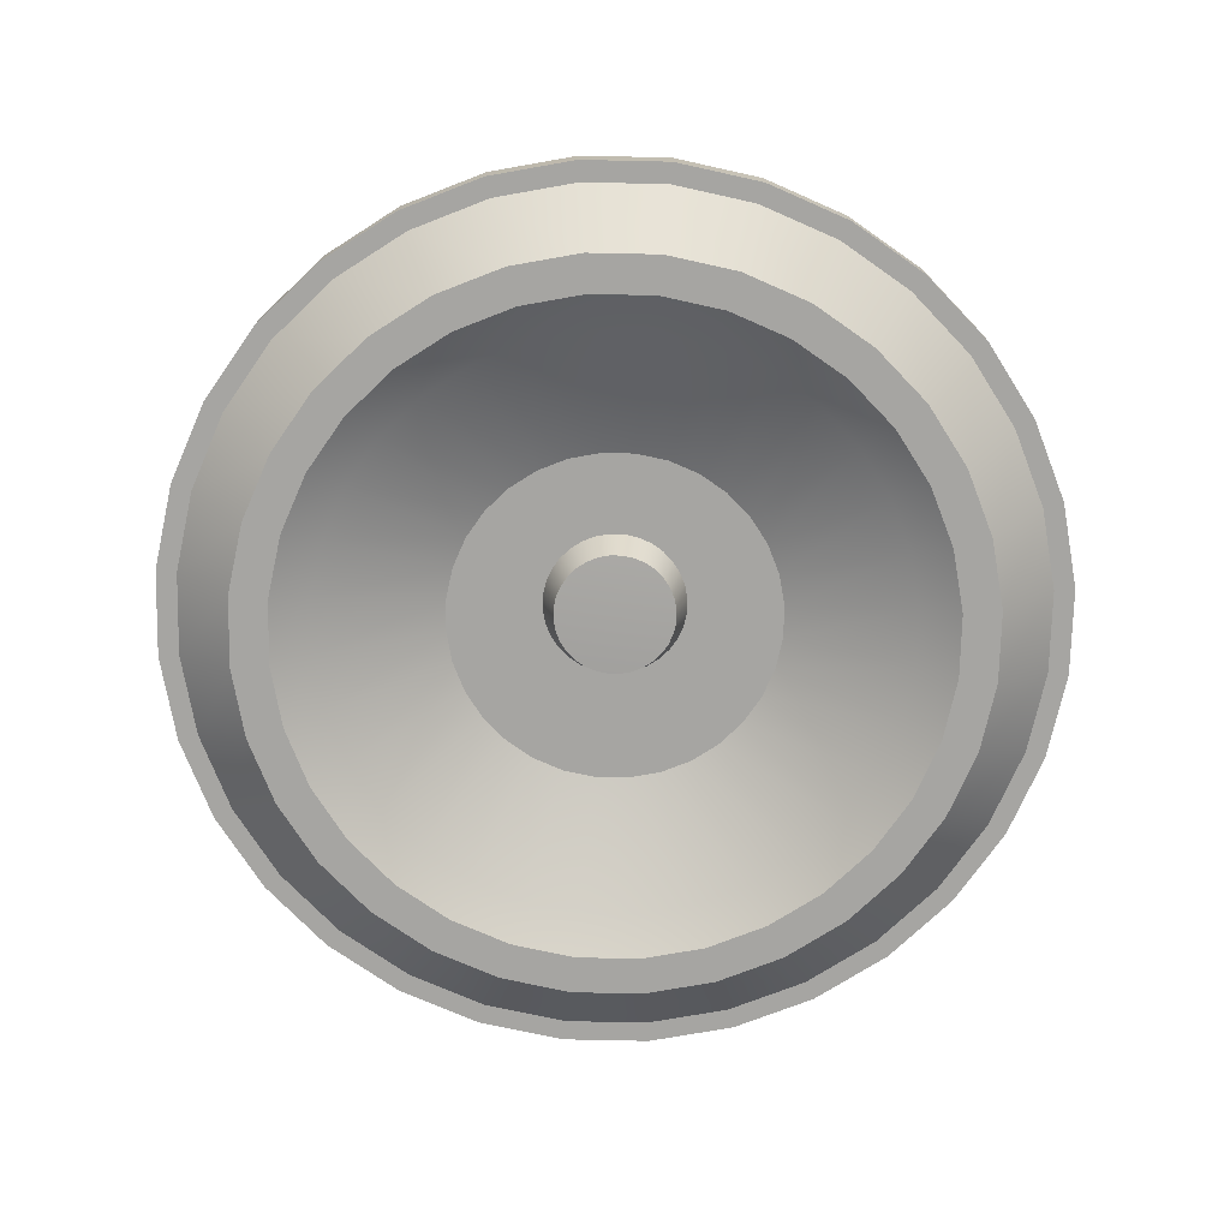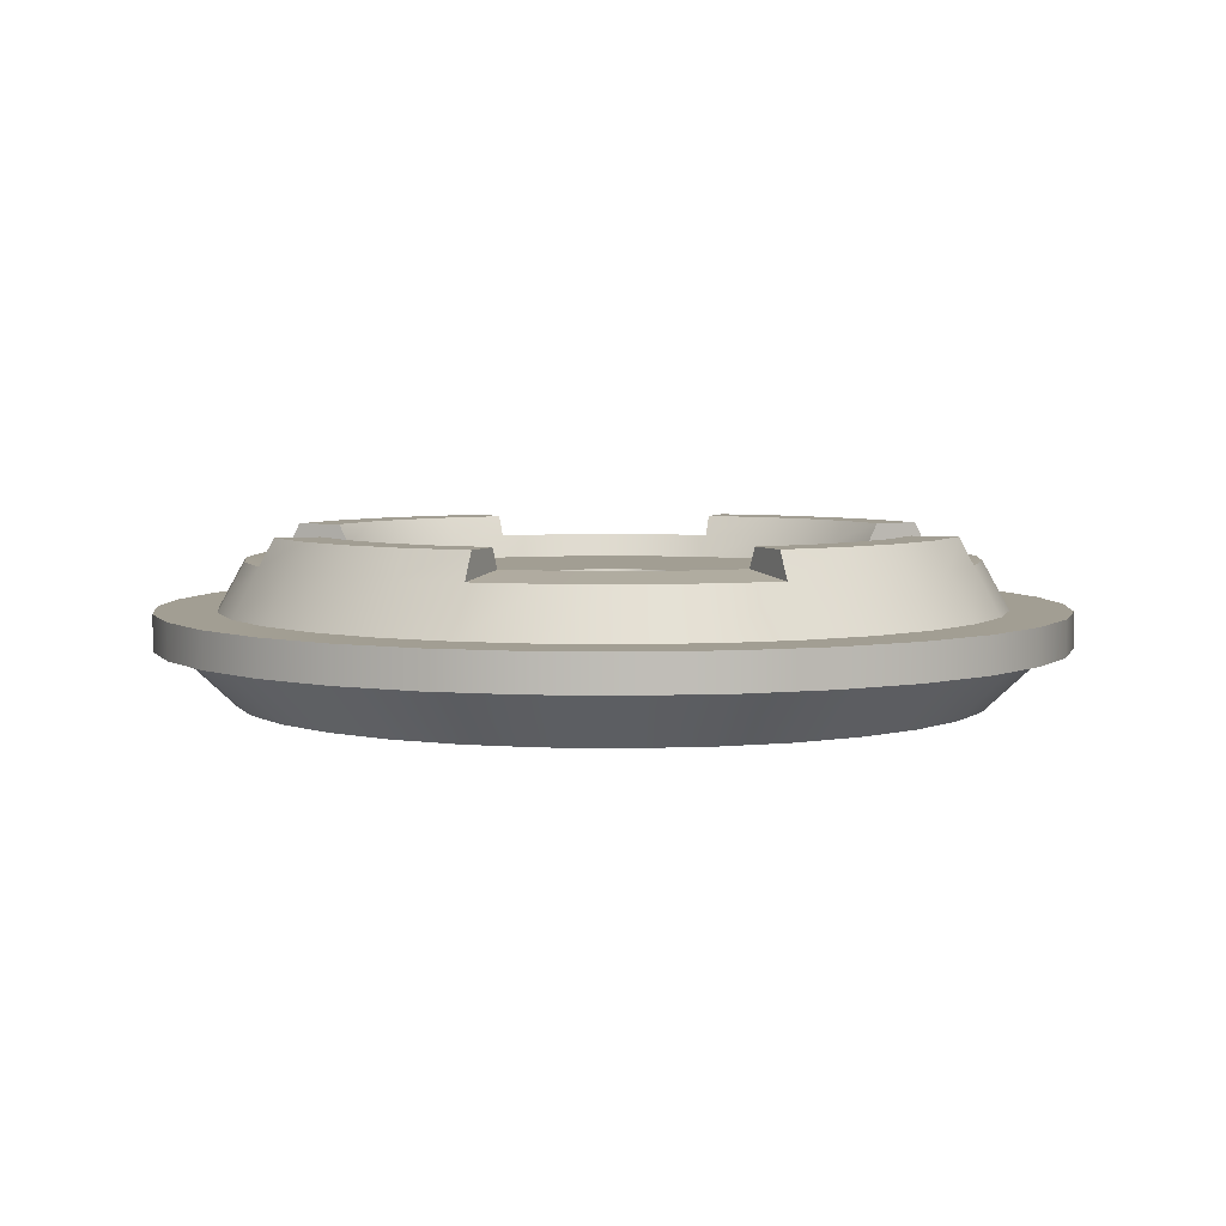
<metadata>
{"format":"obj","ext":"obj","renderer":"f3d","projection":"perspective","resolution":1024,"background":"white","views":[{"elev":-73.6,"azim":-108.1,"up":"+Y"},{"elev":5.0,"azim":-2.0,"up":"+Y"}]}
</metadata>
<code>
o Top_Circle.001
v -0 1.574 -0.987
v -0.1926 1.574 -0.968
v -0.3777 1.574 -0.9119
v -0.5483 1.574 -0.8207
v -0.6979 1.574 -0.6979
v -0.8207 1.574 -0.5483
v -0.9119 1.574 -0.3777
v -0.968 1.574 -0.1926
v -0.987 1.574 0
v -0.968 1.574 0.1926
v -0.9119 1.574 0.3777
v -0.8207 1.574 0.5483
v -0.6979 1.574 0.6979
v -0.5483 1.574 0.8207
v -0.3777 1.574 0.9119
v -0.1926 1.574 0.968
v 0 1.574 0.987
v 0.1926 1.574 0.968
v 0.3777 1.574 0.9119
v 0.5483 1.574 0.8207
v 0.6979 1.574 0.6979
v 0.8207 1.574 0.5483
v 0.9119 1.574 0.3777
v 0.968 1.574 0.1926
v 0.987 1.574 -0
v 0.968 1.574 -0.1926
v 0.9119 1.574 -0.3777
v 0.8207 1.574 -0.5483
v 0.6979 1.574 -0.6979
v 0.5483 1.574 -0.8207
v 0.3777 1.574 -0.9119
v 0.1926 1.574 -0.968
v -0 1.784 -0.4954
v -0.09664 1.784 -0.4859
v -0.1896 1.784 -0.4577
v -0.2752 1.784 -0.4119
v -0.3503 1.784 -0.3503
v -0.4119 1.784 -0.2752
v -0.4577 1.784 -0.1896
v -0.4859 1.784 -0.09664
v -0.4954 1.784 0
v -0.4859 1.784 0.09664
v -0.4577 1.784 0.1896
v -0.4119 1.784 0.2752
v -0.3503 1.784 0.3503
v -0.2752 1.784 0.4119
v -0.1896 1.784 0.4577
v -0.09664 1.784 0.4859
v 0 1.784 0.4954
v 0.09664 1.784 0.4859
v 0.1896 1.784 0.4577
v 0.2752 1.784 0.4119
v 0.3503 1.784 0.3503
v 0.4119 1.784 0.2752
v 0.4577 1.784 0.1896
v 0.4859 1.784 0.09664
v 0.4954 1.784 0
v 0.4859 1.784 -0.09664
v 0.4577 1.784 -0.1896
v 0.4119 1.784 -0.2752
v 0.3503 1.784 -0.3503
v 0.2752 1.784 -0.4119
v 0.1896 1.784 -0.4577
v 0.09664 1.784 -0.4859
v 0.6173 1.642 0.6173
v 0.7259 1.642 0.485
v -0.8563 1.642 -0.1703
v -0.873 1.642 0
v 0.8066 1.642 0.3341
v -0.8563 1.642 0.1703
v 0.8563 1.642 0.1703
v -0.8066 1.642 0.3341
v 0.873 1.642 -0
v -0.7259 1.642 0.485
v 0.8563 1.642 -0.1703
v -0.6173 1.642 0.6173
v 0.8066 1.642 -0.3341
v -0.485 1.642 0.7259
v 0.7259 1.642 -0.485
v -0.3341 1.642 0.8066
v -0 1.642 -0.873
v -0.1703 1.642 -0.8563
v 0.6173 1.642 -0.6173
v -0.1703 1.642 0.8563
v -0.3341 1.642 -0.8066
v 0.485 1.642 -0.7259
v 0 1.642 0.873
v -0.485 1.642 -0.7259
v 0.3341 1.642 -0.8066
v 0.1703 1.642 0.8563
v -0.6173 1.642 -0.6173
v 0.1703 1.642 -0.8563
v 0.3341 1.642 0.8066
v -0.7259 1.642 -0.485
v 0.485 1.642 0.7259
v -0.8066 1.642 -0.3341
v -0 1.574 -1.1
v -0.2146 1.574 -1.079
v -0.4209 1.574 -1.016
v -0.611 1.574 -0.9144
v -0.7777 1.574 -0.7777
v -0.9144 1.574 -0.611
v -1.016 1.574 -0.4209
v -1.079 1.574 -0.2146
v -1.1 1.574 0
v -1.079 1.574 0.2146
v -1.016 1.574 0.4209
v -0.9144 1.574 0.611
v -0.7777 1.574 0.7777
v -0.611 1.574 0.9144
v -0.4209 1.574 1.016
v -0.2146 1.574 1.079
v 0 1.574 1.1
v 0.2146 1.574 1.079
v 0.4209 1.574 1.016
v 0.611 1.574 0.9144
v 0.7777 1.574 0.7777
v 0.9144 1.574 0.611
v 1.016 1.574 0.4209
v 1.079 1.574 0.2146
v 1.1 1.574 -0
v 1.079 1.574 -0.2146
v 1.016 1.574 -0.4209
v 0.9144 1.574 -0.611
v 0.7777 1.574 -0.7777
v 0.611 1.574 -0.9144
v 0.4209 1.574 -1.016
v 0.2146 1.574 -1.079
v -0 1.735 -1.272
v -0.2481 1.735 -1.247
v -0.4866 1.735 -1.175
v -0.7064 1.735 -1.057
v -0.8991 1.735 -0.8991
v -1.057 1.735 -0.7064
v -1.175 1.735 -0.4866
v -1.247 1.735 -0.2481
v -1.272 1.735 0
v -1.247 1.735 0.2481
v -1.175 1.735 0.4866
v -1.057 1.735 0.7064
v -0.8991 1.735 0.8991
v -0.7064 1.735 1.057
v -0.4866 1.735 1.175
v -0.2481 1.735 1.247
v 0 1.735 1.272
v 0.2481 1.735 1.247
v 0.4866 1.735 1.175
v 0.7064 1.735 1.057
v 0.8991 1.735 0.8991
v 1.057 1.735 0.7064
v 1.175 1.735 0.4866
v 1.247 1.735 0.2481
v 1.272 1.735 -0
v 1.247 1.735 -0.2481
v 1.175 1.735 -0.4866
v 1.057 1.735 -0.7064
v 0.8991 1.735 -0.8991
v 0.7064 1.735 -1.057
v 0.4866 1.735 -1.175
v 0.2481 1.735 -1.247
v -0 1.735 -1.333
v -0.26 1.735 -1.307
v -0.5101 1.735 -1.231
v -0.7405 1.735 -1.108
v -0.9425 1.735 -0.9425
v -1.108 1.735 -0.7405
v -1.231 1.735 -0.5101
v -1.307 1.735 -0.26
v -1.333 1.735 0
v -1.307 1.735 0.26
v -1.231 1.735 0.5101
v -1.108 1.735 0.7405
v -0.9425 1.735 0.9425
v -0.7405 1.735 1.108
v -0.5101 1.735 1.231
v -0.26 1.735 1.307
v 0 1.735 1.333
v 0.26 1.735 1.307
v 0.5101 1.735 1.231
v 0.7405 1.735 1.108
v 0.9425 1.735 0.9425
v 1.108 1.735 0.7405
v 1.231 1.735 0.5101
v 1.307 1.735 0.26
v 1.333 1.735 -0
v 1.307 1.735 -0.26
v 1.231 1.735 -0.5101
v 1.108 1.735 -0.7405
v 0.9425 1.735 -0.9425
v 0.7405 1.735 -1.108
v 0.5101 1.735 -1.231
v 0.26 1.735 -1.307
v -0 1.842 -1.333
v -0.26 1.842 -1.307
v -0.5101 1.842 -1.231
v -0.7405 1.842 -1.108
v -0.9425 1.842 -0.9425
v -1.108 1.842 -0.7405
v -1.231 1.842 -0.5101
v -1.307 1.842 -0.26
v -1.333 1.842 0
v -1.307 1.842 0.26
v -1.231 1.842 0.5101
v -1.108 1.842 0.7405
v -0.9425 1.842 0.9425
v -0.7405 1.842 1.108
v -0.5101 1.842 1.231
v -0.26 1.842 1.307
v 0 1.842 1.333
v 0.26 1.842 1.307
v 0.5101 1.842 1.231
v 0.7405 1.842 1.108
v 0.9425 1.842 0.9425
v 1.108 1.842 0.7405
v 1.231 1.842 0.5101
v 1.307 1.842 0.26
v 1.333 1.842 -0
v 1.307 1.842 -0.26
v 1.231 1.842 -0.5101
v 1.108 1.842 -0.7405
v 0.9425 1.842 -0.9425
v 0.7405 1.842 -1.108
v 0.5101 1.842 -1.231
v 0.26 1.842 -1.307
v -0 1.842 -1.151
v -0.2246 1.842 -1.129
v -0.4405 1.842 -1.064
v -0.6396 1.842 -0.9572
v -0.814 1.842 -0.814
v -0.9572 1.842 -0.6396
v -1.064 1.842 -0.4405
v -1.129 1.842 -0.2246
v -1.151 1.842 0
v -1.129 1.842 0.2246
v -1.064 1.842 0.4405
v -0.9572 1.842 0.6396
v -0.814 1.842 0.814
v -0.6396 1.842 0.9572
v -0.4405 1.842 1.064
v -0.2246 1.842 1.129
v 0 1.842 1.151
v 0.2246 1.842 1.129
v 0.4405 1.842 1.064
v 0.6396 1.842 0.9572
v 0.814 1.842 0.814
v 0.9572 1.842 0.6396
v 1.064 1.842 0.4405
v 1.129 1.842 0.2246
v 1.151 1.842 -0
v 1.129 1.842 -0.2246
v 1.064 1.842 -0.4405
v 0.9572 1.842 -0.6396
v 0.814 1.842 -0.814
v 0.6396 1.842 -0.9572
v 0.4405 1.842 -1.064
v 0.2246 1.842 -1.129
v -0.3939 2.064 -0.951
v -0.5719 2.064 -0.8559
v -0.7279 2.064 -0.7279
v -0.8559 2.064 -0.5719
v -0.951 2.064 -0.3939
v -0.951 2.064 0.3939
v -0.8559 2.064 0.5719
v -0.7279 2.064 0.7279
v -0.5719 2.064 0.8559
v -0.3939 2.064 0.951
v 0.3939 2.064 0.951
v 0.5719 2.064 0.8559
v 0.7279 2.064 0.7279
v 0.8559 2.064 0.5719
v 0.951 2.064 0.3939
v 0.951 2.064 -0.3939
v 0.8559 2.064 -0.5719
v 0.7279 2.064 -0.7279
v 0.5719 2.064 -0.8559
v 0.3939 2.064 -0.951
v -0.3419 2.064 -0.8255
v -0.4964 2.064 -0.7429
v -0.6318 2.064 -0.6318
v -0.7429 2.064 -0.4964
v -0.8255 2.064 -0.3419
v -0.8255 2.064 0.3419
v -0.7429 2.064 0.4964
v -0.6318 2.064 0.6318
v -0.4964 2.064 0.7429
v -0.3419 2.064 0.8255
v 0.3419 2.064 0.8255
v 0.4964 2.064 0.7429
v 0.6318 2.064 0.6318
v 0.7429 2.064 0.4964
v 0.8255 2.064 0.3419
v 0.8255 2.064 -0.3419
v 0.7429 2.064 -0.4964
v 0.6318 2.064 -0.6318
v 0.4964 2.064 -0.7429
v 0.3419 2.064 -0.8255
v 0 1.813 0
v -0 1.934 -0.2159
v -0.04213 1.934 -0.2118
v -0.08264 1.934 -0.1995
v -0.12 1.934 -0.1795
v -0.1527 1.934 -0.1527
v -0.1795 1.934 -0.12
v -0.1995 1.934 -0.08264
v -0.2118 1.934 -0.04213
v -0.2159 1.934 0
v -0.2118 1.934 0.04213
v -0.1995 1.934 0.08264
v -0.1795 1.934 0.12
v -0.1527 1.934 0.1527
v -0.12 1.934 0.1795
v -0.08264 1.934 0.1995
v -0.04213 1.934 0.2118
v 0 1.934 0.2159
v 0.04213 1.934 0.2118
v 0.08264 1.934 0.1995
v 0.12 1.934 0.1795
v 0.1527 1.934 0.1527
v 0.1795 1.934 0.12
v 0.1995 1.934 0.08264
v 0.2118 1.934 0.04213
v 0.2159 1.934 0
v 0.2118 1.934 -0.04213
v 0.1995 1.934 -0.08264
v 0.1795 1.934 -0.12
v 0.1527 1.934 -0.1527
v 0.12 1.934 -0.1795
v 0.08264 1.934 -0.1995
v 0.04213 1.934 -0.2118
v -0 1.819 -0.1814
v -0.03538 1.819 -0.1779
v -0.06941 1.819 -0.1676
v -0.1008 1.819 -0.1508
v -0.1282 1.819 -0.1282
v -0.1508 1.819 -0.1008
v -0.1676 1.819 -0.06941
v -0.1779 1.819 -0.03538
v -0.1814 1.819 0
v -0.1779 1.819 0.03538
v -0.1676 1.819 0.06941
v -0.1508 1.819 0.1008
v -0.1282 1.819 0.1282
v -0.1008 1.819 0.1508
v -0.06941 1.819 0.1676
v -0.03538 1.819 0.1779
v 0 1.819 0.1814
v 0.03538 1.819 0.1779
v 0.06941 1.819 0.1676
v 0.1008 1.819 0.1508
v 0.1282 1.819 0.1282
v 0.1508 1.819 0.1008
v 0.1676 1.819 0.06941
v 0.1779 1.819 0.03538
v 0.1814 1.819 0
v 0.1779 1.819 -0.03538
v 0.1676 1.819 -0.06941
v 0.1508 1.819 -0.1008
v 0.1282 1.819 -0.1282
v 0.1008 1.819 -0.1508
v 0.06941 1.819 -0.1676
v 0.03538 1.819 -0.1779
v -0 1.934 -0.8312
v -0.1622 1.934 -0.8152
v -0.3181 1.934 -0.7679
v -0.4618 1.934 -0.6911
v -0.5877 1.934 -0.5877
v -0.6911 1.934 -0.4618
v -0.7679 1.934 -0.3181
v -0.8152 1.934 -0.1622
v -0.8312 1.934 0
v -0.8152 1.934 0.1622
v -0.7679 1.934 0.3181
v -0.6911 1.934 0.4618
v -0.5877 1.934 0.5877
v -0.4618 1.934 0.6911
v -0.3181 1.934 0.7679
v -0.1622 1.934 0.8152
v 0 1.934 0.8312
v 0.1622 1.934 0.8152
v 0.3181 1.934 0.7679
v 0.4618 1.934 0.6911
v 0.5877 1.934 0.5877
v 0.6911 1.934 0.4618
v 0.7679 1.934 0.3181
v 0.8152 1.934 0.1622
v 0.8312 1.934 -0
v 0.8152 1.934 -0.1622
v 0.7679 1.934 -0.3181
v 0.6911 1.934 -0.4618
v 0.5877 1.934 -0.5877
v 0.4618 1.934 -0.6911
v 0.3181 1.934 -0.7679
v 0.1622 1.934 -0.8152
v 0.1682 2.003 -0.8458
v -0 2.003 -0.8623
v -0.1682 2.003 -0.8458
v -0.33 2.003 -0.7967
v -0.4791 2.003 -0.717
v -0.6098 2.003 -0.6098
v -0.717 2.003 -0.4791
v -0.7967 2.003 -0.33
v -0.8458 2.003 -0.1682
v -0.8623 2.003 0
v -0.8458 2.003 0.1682
v -0.7967 2.003 0.33
v -0.717 2.003 0.4791
v -0.6098 2.003 0.6098
v -0.4791 2.003 0.717
v -0.33 2.003 0.7967
v -0.1682 2.003 0.8458
v 0 2.003 0.8623
v 0.1682 2.003 0.8458
v 0.33 2.003 0.7967
v 0.4791 2.003 0.717
v 0.6098 2.003 0.6098
v 0.717 2.003 0.4791
v 0.7967 2.003 0.33
v 0.8458 2.003 0.1682
v 0.8623 2.003 -0
v 0.8458 2.003 -0.1682
v 0.7967 2.003 -0.33
v 0.717 2.003 -0.4791
v 0.6098 2.003 -0.6098
v 0.4791 2.003 -0.717
v 0.33 2.003 -0.7967
v -0.9911 1.985 -0.4105
v -1.052 1.985 -0.2093
v 0.7586 1.985 0.7586
v 0.892 1.985 0.596
v -1.073 1.985 0
v 0.9911 1.985 0.4105
v -1.052 1.985 0.2093
v 1.052 1.985 0.2093
v -0.9911 1.985 0.4105
v 1.073 1.985 -0
v -0.892 1.985 0.596
v 1.052 1.985 -0.2093
v -0.7586 1.985 0.7586
v 0.9911 1.985 -0.4105
v -0.596 1.985 0.892
v 0.892 1.985 -0.596
v -0.4105 1.985 0.9911
v -0 1.985 -1.073
v -0.2093 1.985 -1.052
v 0.7586 1.985 -0.7586
v -0.2093 1.985 1.052
v -0.4105 1.985 -0.9911
v 0.596 1.985 -0.892
v 0 1.985 1.073
v -0.596 1.985 -0.892
v 0.4105 1.985 -0.9911
v 0.2093 1.985 1.052
v -0.7586 1.985 -0.7586
v 0.2093 1.985 -1.052
v 0.4105 1.985 0.9911
v -0.892 1.985 -0.596
v 0.596 1.985 0.892
f 65 53 54 66
f 67 40 41 68
f 66 54 55 69
f 68 41 42 70
f 69 55 56 71
f 70 42 43 72
f 71 56 57 73
f 72 43 44 74
f 73 57 58 75
f 74 44 45 76
f 75 58 59 77
f 76 45 46 78
f 77 59 60 79
f 78 46 47 80
f 81 33 34 82
f 79 60 61 83
f 80 47 48 84
f 82 34 35 85
f 83 61 62 86
f 84 48 49 87
f 85 35 36 88
f 86 62 63 89
f 87 49 50 90
f 88 36 37 91
f 89 63 64 92
f 90 50 51 93
f 91 37 38 94
f 92 64 33 81
f 93 51 52 95
f 94 38 39 96
f 95 52 53 65
f 96 39 40 67
f 7 96 67 8
f 20 95 65 21
f 6 94 96 7
f 19 93 95 20
f 32 92 81 1
f 5 91 94 6
f 18 90 93 19
f 31 89 92 32
f 4 88 91 5
f 17 87 90 18
f 30 86 89 31
f 3 85 88 4
f 16 84 87 17
f 29 83 86 30
f 2 82 85 3
f 15 80 84 16
f 28 79 83 29
f 1 81 82 2
f 14 78 80 15
f 27 77 79 28
f 13 76 78 14
f 26 75 77 27
f 12 74 76 13
f 25 73 75 26
f 11 72 74 12
f 24 71 73 25
f 10 70 72 11
f 23 69 71 24
f 9 68 70 10
f 22 66 69 23
f 8 67 68 9
f 21 65 66 22
f 22 118 117 21
f 9 105 104 8
f 23 119 118 22
f 10 106 105 9
f 24 120 119 23
f 11 107 106 10
f 25 121 120 24
f 12 108 107 11
f 26 122 121 25
f 13 109 108 12
f 27 123 122 26
f 14 110 109 13
f 28 124 123 27
f 15 111 110 14
f 2 98 97 1
f 29 125 124 28
f 16 112 111 15
f 3 99 98 2
f 30 126 125 29
f 17 113 112 16
f 4 100 99 3
f 31 127 126 30
f 18 114 113 17
f 5 101 100 4
f 32 128 127 31
f 19 115 114 18
f 6 102 101 5
f 1 97 128 32
f 20 116 115 19
f 7 103 102 6
f 21 117 116 20
f 8 104 103 7
f 119 151 150 118
f 106 138 137 105
f 120 152 151 119
f 107 139 138 106
f 121 153 152 120
f 108 140 139 107
f 122 154 153 121
f 109 141 140 108
f 123 155 154 122
f 110 142 141 109
f 124 156 155 123
f 111 143 142 110
f 98 130 129 97
f 125 157 156 124
f 112 144 143 111
f 99 131 130 98
f 126 158 157 125
f 113 145 144 112
f 100 132 131 99
f 127 159 158 126
f 114 146 145 113
f 101 133 132 100
f 128 160 159 127
f 115 147 146 114
f 102 134 133 101
f 97 129 160 128
f 116 148 147 115
f 103 135 134 102
f 117 149 148 116
f 104 136 135 103
f 118 150 149 117
f 105 137 136 104
f 153 154 186 185
f 140 141 173 172
f 154 155 187 186
f 141 142 174 173
f 155 156 188 187
f 142 143 175 174
f 129 130 162 161
f 156 157 189 188
f 143 144 176 175
f 130 131 163 162
f 157 158 190 189
f 144 145 177 176
f 131 132 164 163
f 158 159 191 190
f 145 146 178 177
f 132 133 165 164
f 159 160 192 191
f 146 147 179 178
f 133 134 166 165
f 160 129 161 192
f 147 148 180 179
f 134 135 167 166
f 148 149 181 180
f 135 136 168 167
f 149 150 182 181
f 136 137 169 168
f 150 151 183 182
f 137 138 170 169
f 151 152 184 183
f 138 139 171 170
f 152 153 185 184
f 139 140 172 171
f 161 162 194 193
f 188 189 221 220
f 175 176 208 207
f 162 163 195 194
f 189 190 222 221
f 176 177 209 208
f 163 164 196 195
f 190 191 223 222
f 177 178 210 209
f 164 165 197 196
f 191 192 224 223
f 178 179 211 210
f 165 166 198 197
f 192 161 193 224
f 179 180 212 211
f 166 167 199 198
f 180 181 213 212
f 167 168 200 199
f 181 182 214 213
f 168 169 201 200
f 182 183 215 214
f 169 170 202 201
f 183 184 216 215
f 170 171 203 202
f 184 185 217 216
f 171 172 204 203
f 185 186 218 217
f 172 173 205 204
f 186 187 219 218
f 173 174 206 205
f 187 188 220 219
f 174 175 207 206
f 196 197 229 228
f 223 224 256 255
f 210 211 243 242
f 197 198 230 229
f 224 193 225 256
f 211 212 244 243
f 198 199 231 230
f 212 213 245 244
f 199 200 232 231
f 213 214 246 245
f 200 201 233 232
f 214 215 247 246
f 201 202 234 233
f 215 216 248 247
f 202 203 235 234
f 216 217 249 248
f 203 204 236 235
f 217 218 250 249
f 204 205 237 236
f 218 219 251 250
f 205 206 238 237
f 219 220 252 251
f 206 207 239 238
f 193 194 226 225
f 220 221 253 252
f 207 208 240 239
f 194 195 227 226
f 221 222 254 253
f 208 209 241 240
f 195 196 228 227
f 222 223 255 254
f 209 210 242 241
f 401 281 261 426
f 428 429 270 269
f 426 427 402 401
f 429 431 271 270
f 427 430 403 402
f 430 432 404 403
f 404 432 434 405
f 434 262 282 405
f 434 436 263 262
f 451 425 296 276
f 436 438 264 263
f 451 454 394 425
f 438 440 265 264
f 439 441 273 272
f 440 442 266 265
f 441 445 274 273
f 445 448 275 274
f 447 450 258 257
f 448 451 276 275
f 450 453 259 258
f 453 456 260 259
f 455 457 268 267
f 456 426 261 260
f 457 428 269 268
f 454 443 395 394
f 443 444 396 395
f 262 263 283 282
f 396 444 447 397
f 263 264 284 283
f 447 257 277 397
f 264 265 285 284
f 272 273 293 292
f 265 266 286 285
f 273 274 294 293
f 274 275 295 294
f 257 258 278 277
f 275 276 296 295
f 258 259 279 278
f 259 260 280 279
f 267 268 288 287
f 260 261 281 280
f 268 269 289 288
f 439 272 292 421
f 269 270 290 289
f 439 421 420 437
f 270 271 291 290
f 437 420 419 435
f 435 419 418 433
f 395 396 363 362
f 327 328 360 359
f 300 301 333 332
f 320 321 353 352
f 307 308 340 339
f 321 322 354 353
f 308 309 341 340
f 322 323 355 354
f 309 310 342 341
f 323 324 356 355
f 310 311 343 342
f 324 325 357 356
f 311 312 344 343
f 325 326 358 357
f 312 313 345 344
f 329 298 330 361
f 358 359 297
f 313 314 346 345
f 299 300 332 331
f 326 327 359 358
f 314 315 347 346
f 301 302 334 333
f 328 329 361 360
f 315 316 348 347
f 302 303 335 334
f 316 317 349 348
f 303 304 336 335
f 331 332 297
f 317 318 350 349
f 304 305 337 336
f 318 319 351 350
f 305 306 338 337
f 319 320 352 351
f 306 307 339 338
f 359 360 297
f 332 333 297
f 345 346 297
f 357 358 297
f 330 331 297
f 343 344 297
f 356 357 297
f 342 343 297
f 355 356 297
f 341 342 297
f 354 355 297
f 340 341 297
f 353 354 297
f 339 340 297
f 352 353 297
f 338 339 297
f 351 352 297
f 337 338 297
f 350 351 297
f 336 337 297
f 349 350 297
f 335 336 297
f 348 349 297
f 361 330 297
f 334 335 297
f 347 348 297
f 360 361 297
f 333 334 297
f 346 347 297
f 344 345 297
f 409 410 377 376
f 396 397 364 363
f 423 424 391 390
f 410 411 378 377
f 411 412 379 378
f 397 398 365 364
f 398 399 366 365
f 424 425 392 391
f 425 394 393 392
f 414 415 382 381
f 422 423 390 389
f 408 409 376 375
f 421 422 389 388
f 407 408 375 374
f 420 421 388 387
f 406 407 374 373
f 419 420 387 386
f 405 406 373 372
f 418 419 386 385
f 404 405 372 371
f 417 418 385 384
f 403 404 371 370
f 416 417 384 383
f 402 403 370 369
f 415 416 383 382
f 401 402 369 368
f 394 395 362 393
f 400 401 368 367
f 413 414 381 380
f 399 400 367 366
f 412 413 380 379
f 298 299 331 330
f 362 363 299 298
f 393 362 298 329
f 392 393 329 328
f 391 392 328 327
f 390 391 327 326
f 389 390 326 325
f 388 389 325 324
f 387 388 324 323
f 386 387 323 322
f 385 386 322 321
f 384 385 321 320
f 383 384 320 319
f 382 383 319 318
f 381 382 318 317
f 380 381 317 316
f 379 380 316 315
f 378 379 315 314
f 377 378 314 313
f 376 377 313 312
f 375 376 312 311
f 374 375 311 310
f 373 374 310 309
f 372 373 309 308
f 371 372 308 307
f 370 371 307 306
f 369 370 306 305
f 368 369 305 304
f 367 368 304 303
f 366 367 303 302
f 365 366 302 301
f 364 365 301 300
f 363 364 300 299
f 279 280 400 399
f 287 288 414 413
f 280 281 401 400
f 418 417 431 433
f 289 290 416 415
f 431 417 291 271
f 290 291 417 416
f 455 267 287 413
f 455 413 412 452
f 452 412 411 449
f 449 411 410 446
f 282 283 406 405
f 410 409 442 446
f 283 284 407 406
f 442 409 286 266
f 284 285 408 407
f 292 293 422 421
f 285 286 409 408
f 293 294 423 422
f 288 289 415 414
f 295 296 425 424
f 278 279 399 398
f 277 278 398 397
f 294 295 424 423
f 244 245 428 457
f 230 231 426 456
f 243 244 457 455
f 256 225 443 454
f 229 230 456 453
f 242 243 455 452
f 255 256 454 451
f 228 229 453 450
f 241 242 452 449
f 254 255 451 448
f 227 228 450 447
f 240 241 449 446
f 253 254 448 445
f 226 227 447 444
f 239 240 446 442
f 252 253 445 441
f 225 226 444 443
f 238 239 442 440
f 251 252 441 439
f 237 238 440 438
f 250 251 439 437
f 236 237 438 436
f 249 250 437 435
f 235 236 436 434
f 248 249 435 433
f 234 235 434 432
f 247 248 433 431
f 233 234 432 430
f 246 247 431 429
f 232 233 430 427
f 245 246 429 428
f 231 232 427 426

</code>
